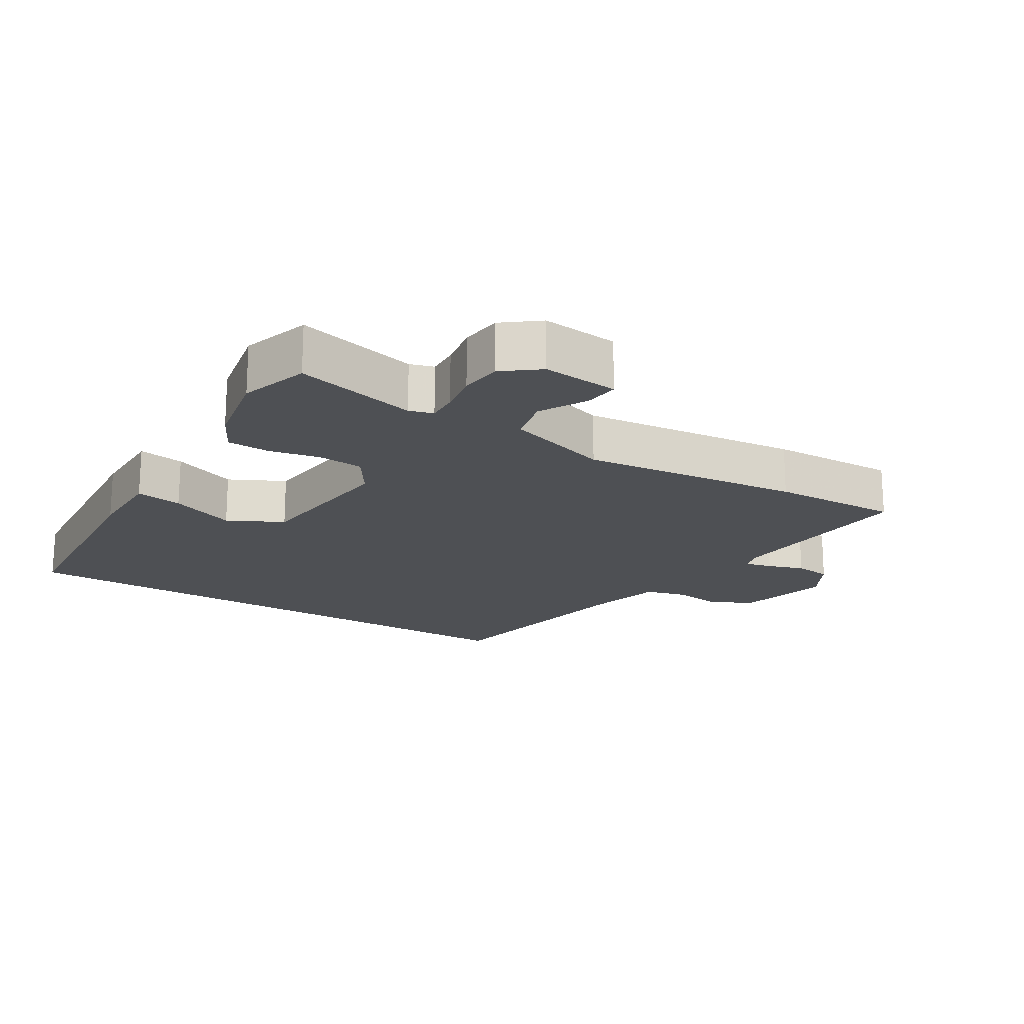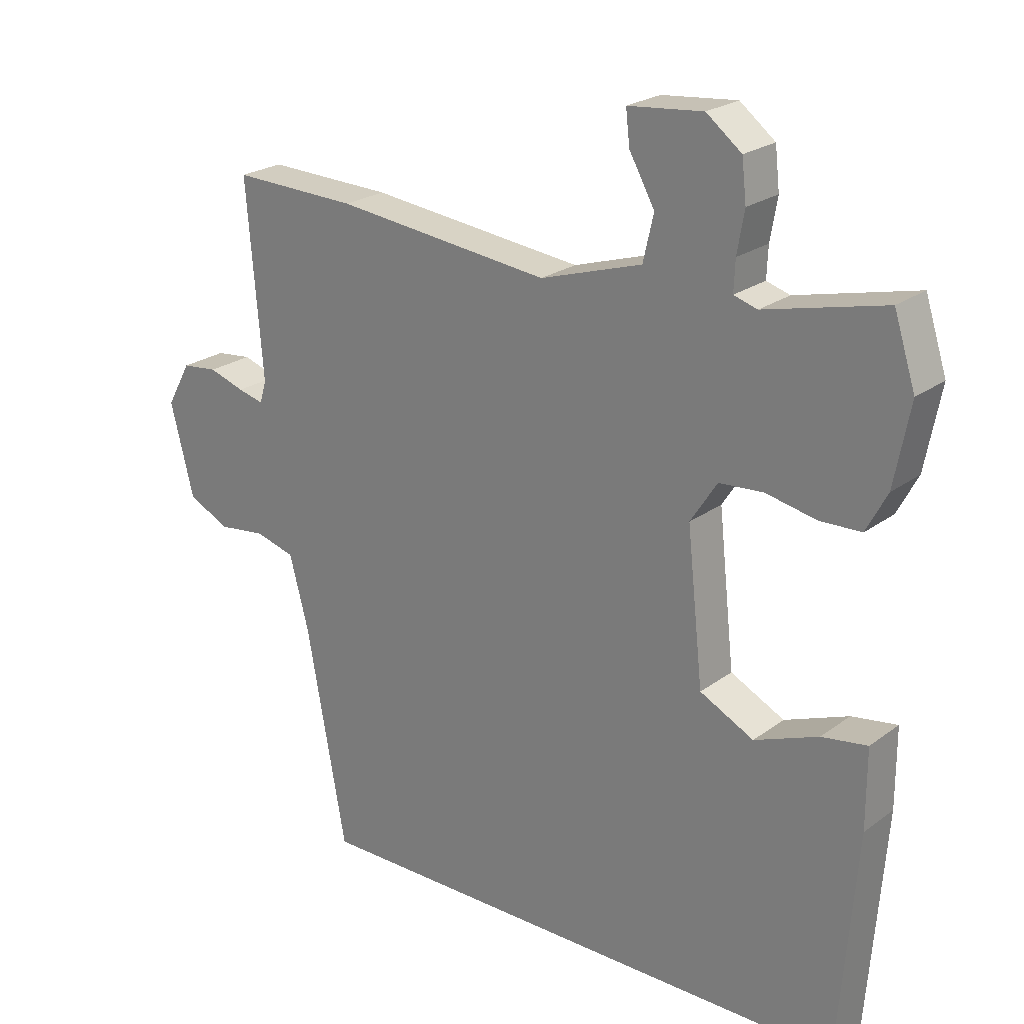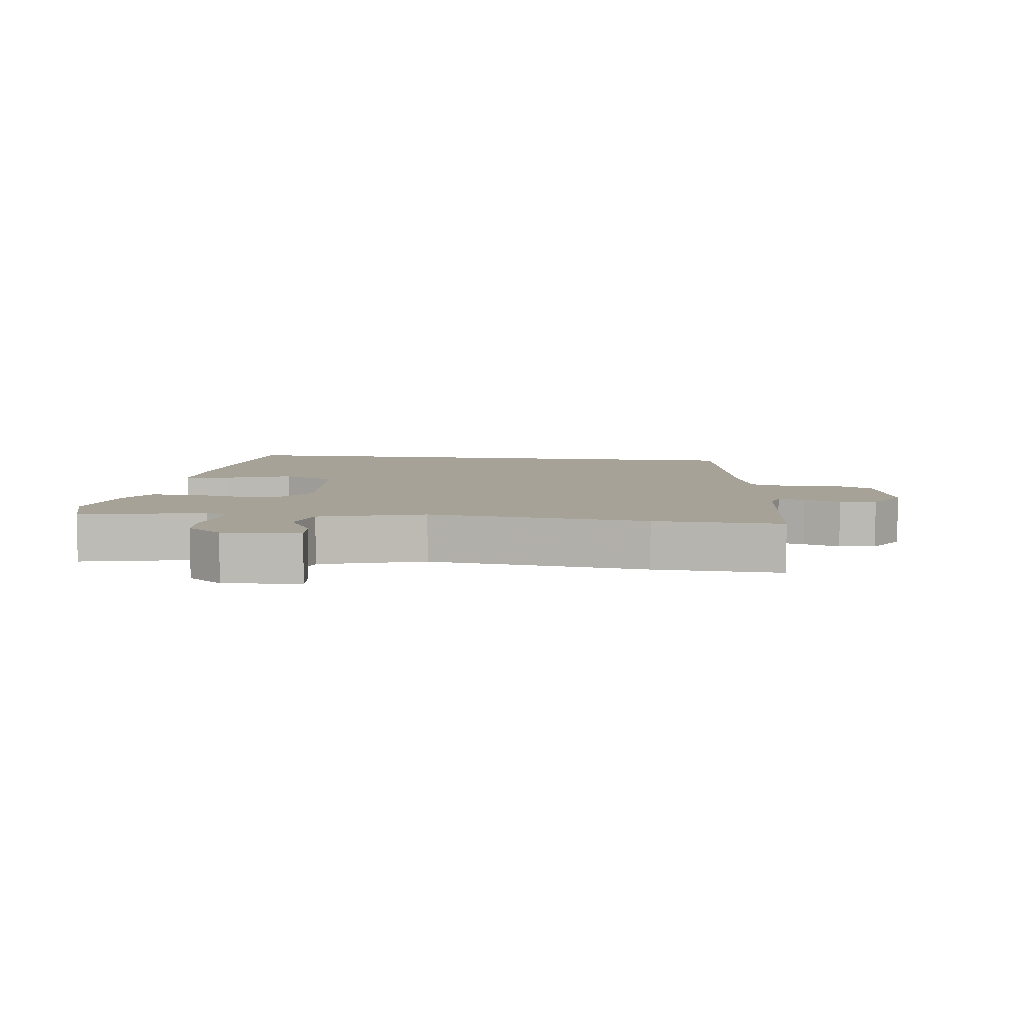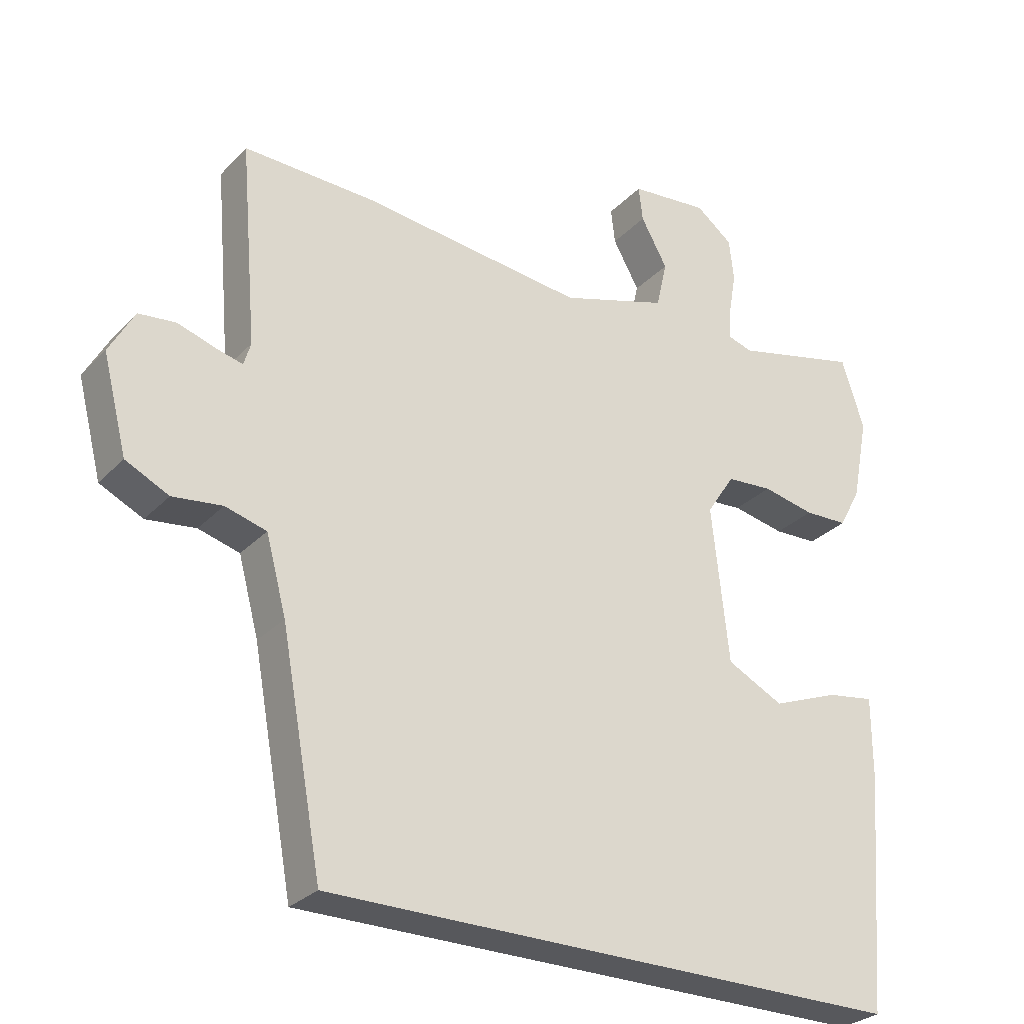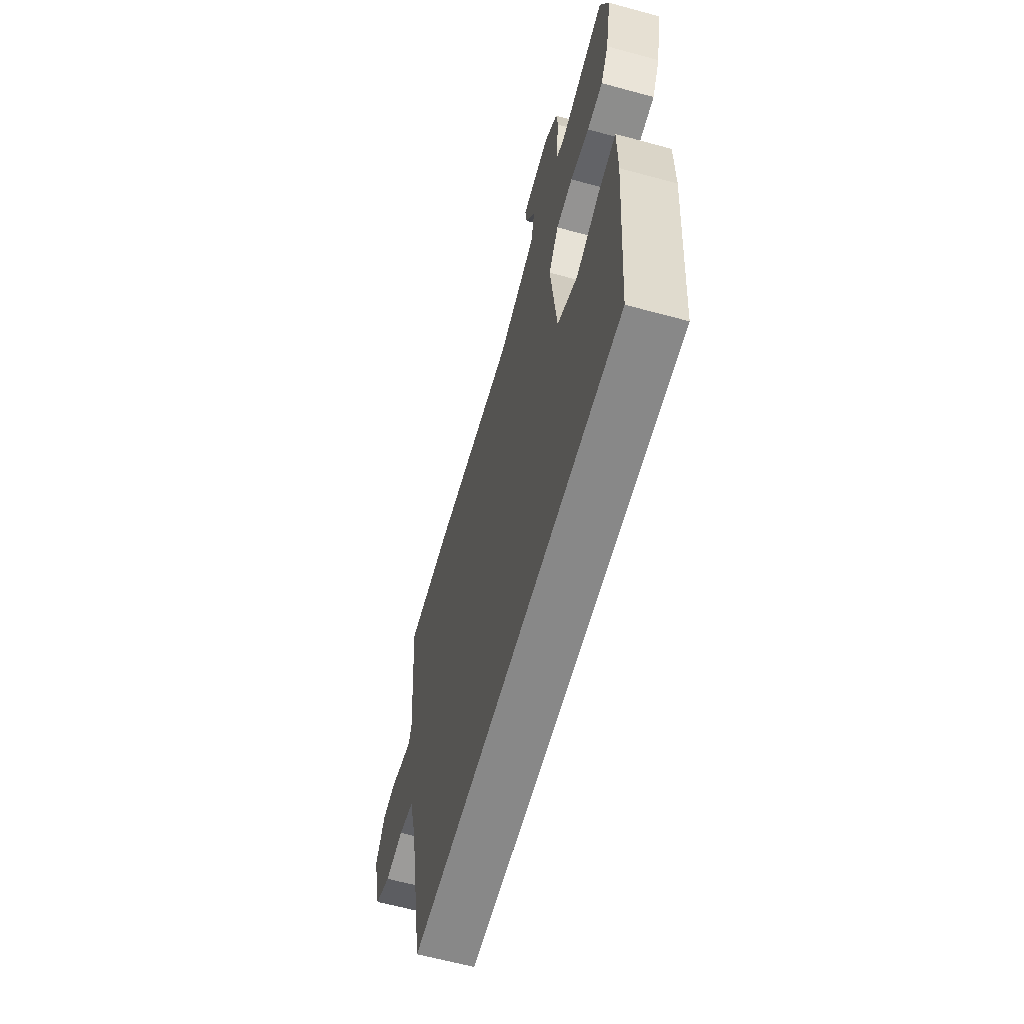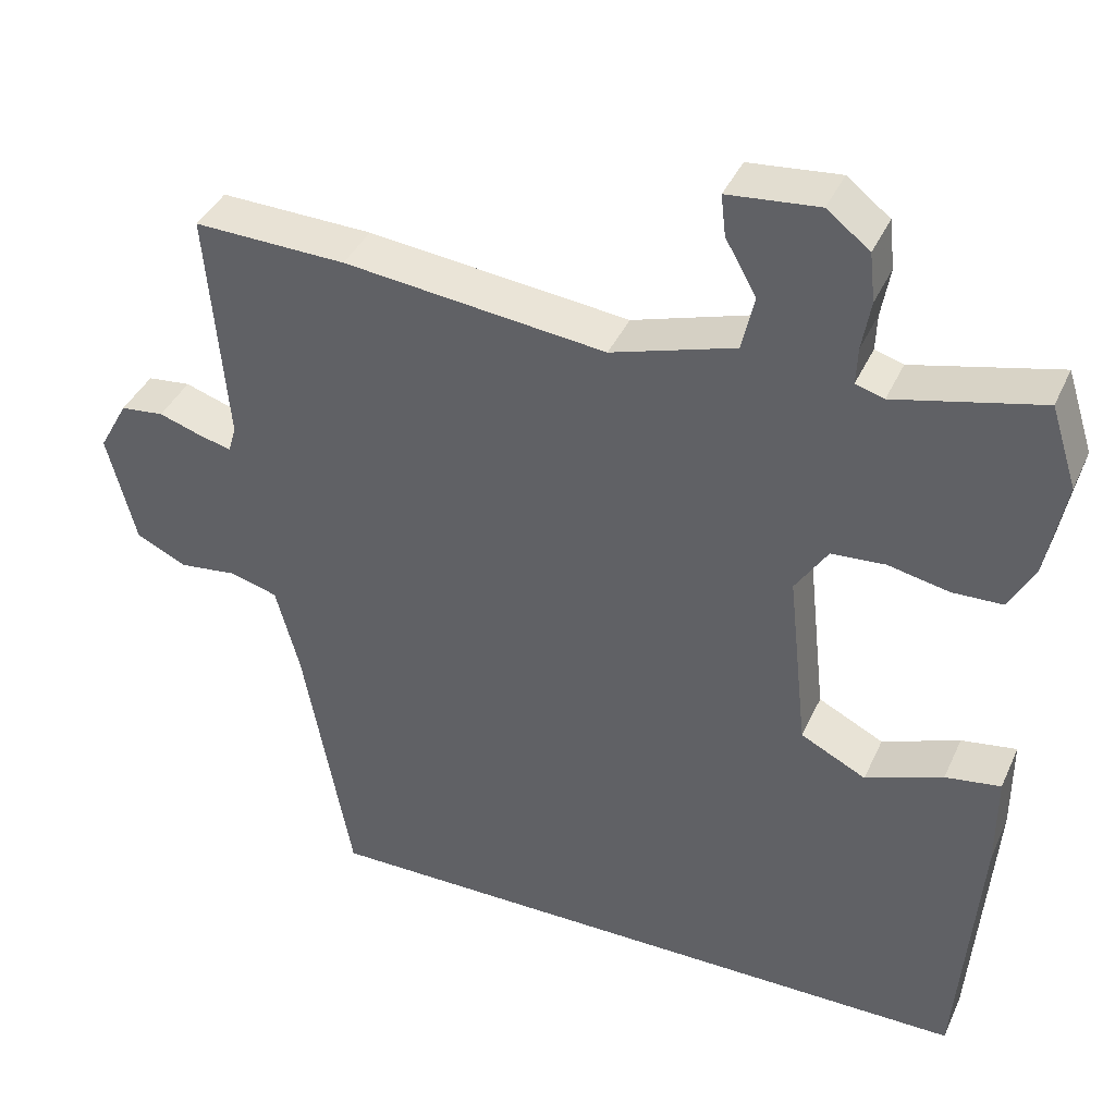
<metadata>
{"format":"obj","ext":"obj","renderer":"f3d","projection":"perspective","resolution":1024,"background":"white","views":[{"elev":-18.9,"azim":-31.6,"up":"+Y"},{"elev":23.1,"azim":-140.9,"up":"+Z"},{"elev":6.5,"azim":8.0,"up":"+Y"},{"elev":-28.5,"azim":146.0,"up":"+Z"},{"elev":-62.7,"azim":-105.4,"up":"+Z"},{"elev":39.6,"azim":-157.3,"up":"+Z"}]}
</metadata>
<code>
v 0.351 0.07 0.495
v 0.544 0.07 0.501
v 0.519 0.07 0.204
v 0.529 0.07 0.17
v 0.569 0.07 0.18
v 0.624 0.07 0.198
v 0.679 0.07 0.192
v 0.716 0.07 0.125
v 0.68 0.07 -0.016
v 0.616 0.07 -0.047
v 0.543 0.07 -0.038
v 0.482 0.07 -0.055
v 0.452 0.07 -0.167
v 0.391 0.07 -0.5
v -0.467 0.07 -0.5
v -0.494 0.07 -0.156
v -0.494 0.07 -0.035
v -0.424 0.07 -0.046
v -0.326 0.07 -0.084
v -0.243 0.07 -0.042
v -0.218 0.07 0.188
v -0.259 0.07 0.251
v -0.327 0.07 0.256
v -0.404 0.07 0.24
v -0.468 0.07 0.242
v -0.5 0.07 0.302
v -0.524 0.07 0.426
v -0.491 0.07 0.529
v -0.307 0.07 0.485
v -0.271 0.07 0.496
v -0.273 0.07 0.543
v -0.284 0.07 0.606
v -0.277 0.07 0.668
v -0.223 0.07 0.71
v -0.108 0.07 0.699
v -0.114 0.07 0.647
v -0.153 0.07 0.577
v -0.137 0.07 0.507
v 0.02 0.07 0.458
v 0.351 0 0.495
v 0.544 0 0.501
v 0.519 0 0.204
v 0.529 0 0.17
v 0.569 0 0.18
v 0.624 0 0.198
v 0.679 0 0.192
v 0.716 0 0.125
v 0.68 0 -0.016
v 0.616 0 -0.047
v 0.543 0 -0.038
v 0.482 0 -0.055
v 0.452 0 -0.167
v 0.391 0 -0.5
v -0.467 0 -0.5
v -0.494 0 -0.156
v -0.494 0 -0.035
v -0.424 0 -0.046
v -0.326 0 -0.084
v -0.243 0 -0.042
v -0.218 0 0.188
v -0.259 0 0.251
v -0.327 0 0.256
v -0.404 0 0.24
v -0.468 0 0.242
v -0.5 0 0.302
v -0.524 0 0.426
v -0.491 0 0.529
v -0.307 0 0.485
v -0.271 0 0.496
v -0.273 0 0.543
v -0.284 0 0.606
v -0.277 0 0.668
v -0.223 0 0.71
v -0.108 0 0.699
v -0.114 0 0.647
v -0.153 0 0.577
v -0.137 0 0.507
v 0.02 0 0.458
f 35 36 37
f 34 35 37
f 33 34 37
f 32 33 37
f 31 32 37
f 30 31 37 38
f 29 30 38 39
f 27 28 29
f 26 27 29
f 25 26 29
f 24 25 29
f 23 24 29
f 22 23 29 39
f 17 18 19
f 16 17 19
f 15 16 19
f 14 15 19
f 13 14 19 20
f 12 13 20 21
f 9 10 11
f 8 9 11
f 7 8 11
f 6 7 11
f 5 6 11
f 4 5 11 12
f 22 39 1
f 21 22 1
f 12 21 1
f 4 12 1
f 3 4 1
f 1 2 3
f 76 75 74
f 76 74 73
f 76 73 72
f 76 72 71
f 76 71 70
f 77 76 70 69
f 78 77 69 68
f 68 67 66
f 68 66 65
f 68 65 64
f 68 64 63
f 68 63 62
f 78 68 62 61
f 58 57 56
f 58 56 55
f 58 55 54
f 58 54 53
f 59 58 53 52
f 60 59 52 51
f 50 49 48
f 50 48 47
f 50 47 46
f 50 46 45
f 50 45 44
f 51 50 44 43
f 40 78 61
f 40 61 60
f 40 60 51
f 40 51 43
f 40 43 42
f 42 41 40
f 1 40 41 2
f 2 41 42 3
f 3 42 43 4
f 4 43 44 5
f 5 44 45 6
f 6 45 46 7
f 7 46 47 8
f 8 47 48 9
f 9 48 49 10
f 10 49 50 11
f 11 50 51 12
f 12 51 52 13
f 13 52 53 14
f 14 53 54 15
f 15 54 55 16
f 16 55 56 17
f 17 56 57 18
f 18 57 58 19
f 19 58 59 20
f 20 59 60 21
f 21 60 61 22
f 22 61 62 23
f 23 62 63 24
f 24 63 64 25
f 25 64 65 26
f 26 65 66 27
f 27 66 67 28
f 28 67 68 29
f 29 68 69 30
f 30 69 70 31
f 31 70 71 32
f 32 71 72 33
f 33 72 73 34
f 34 73 74 35
f 35 74 75 36
f 36 75 76 37
f 37 76 77 38
f 38 77 78 39
f 39 78 40 1

</code>
